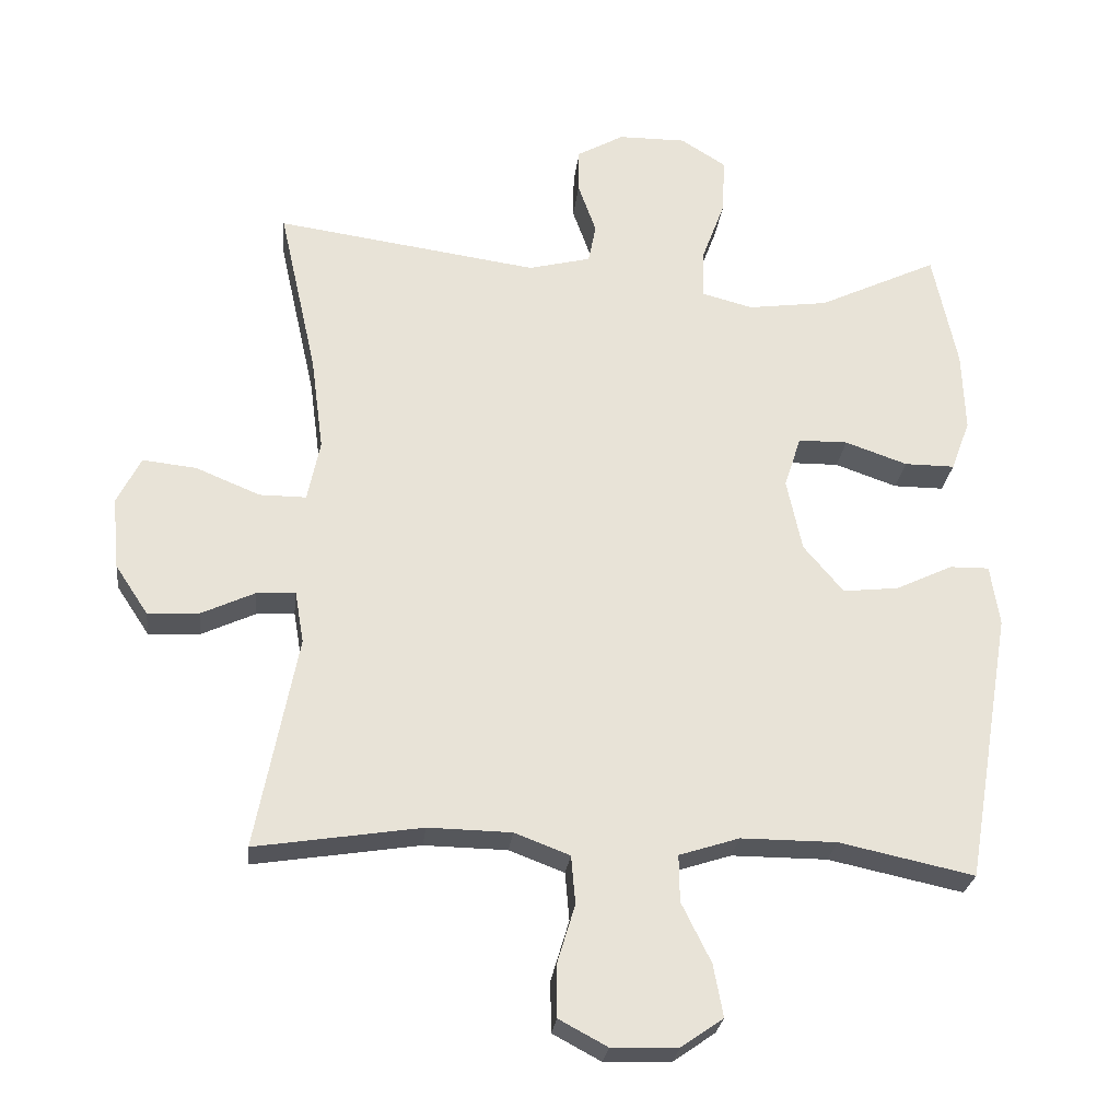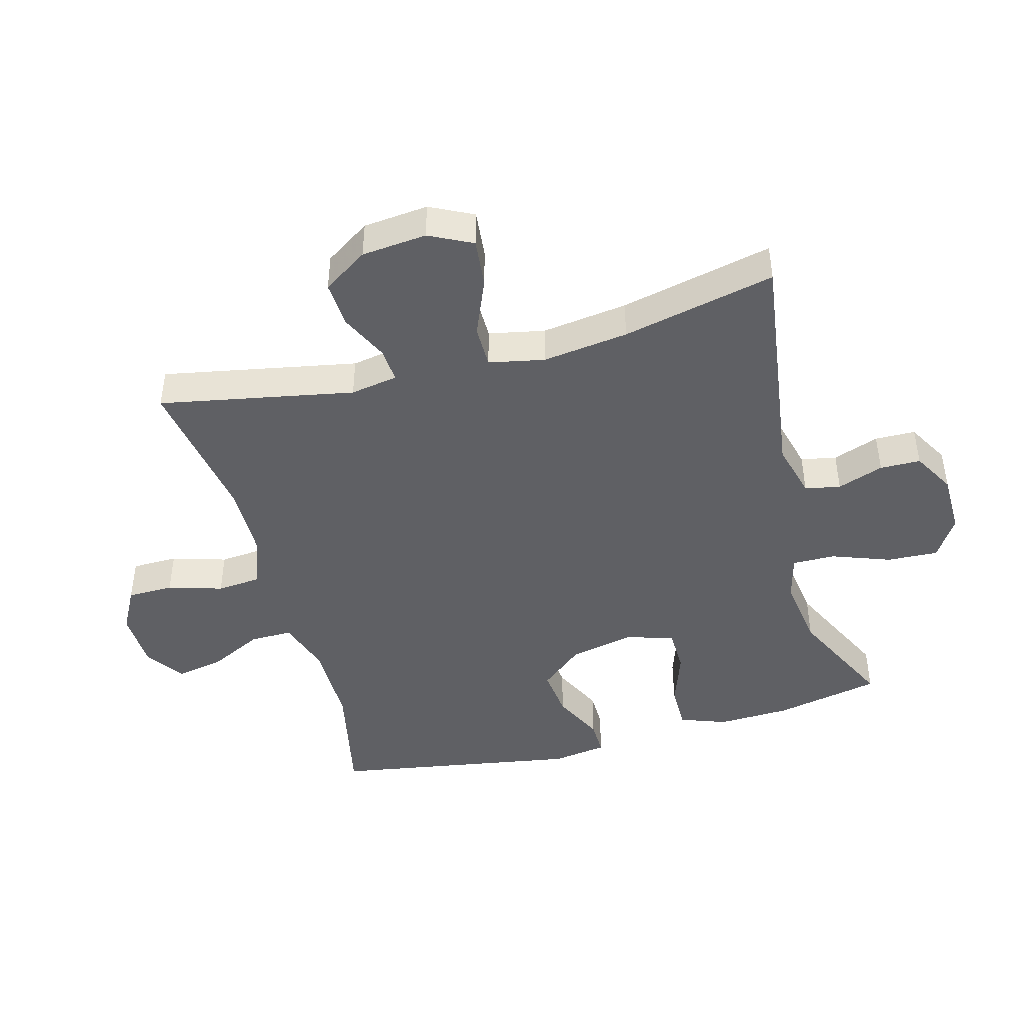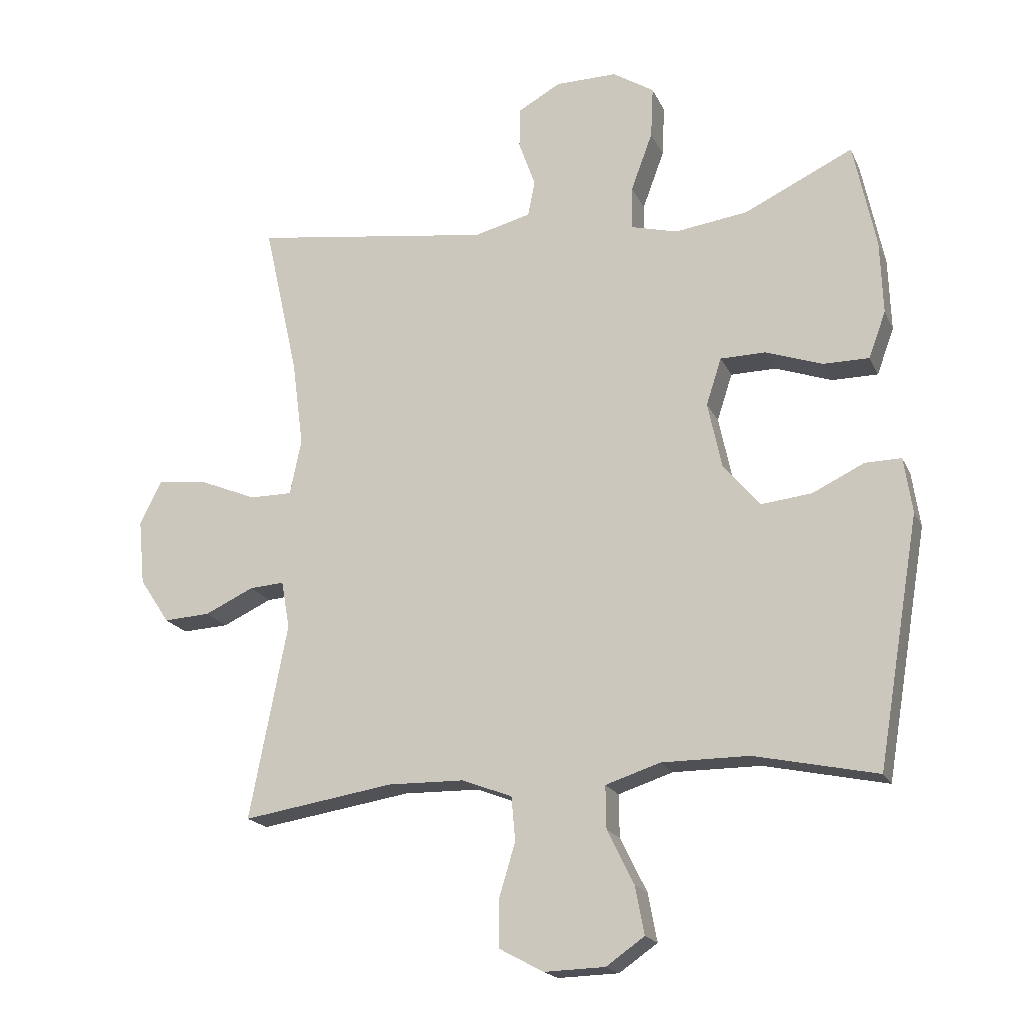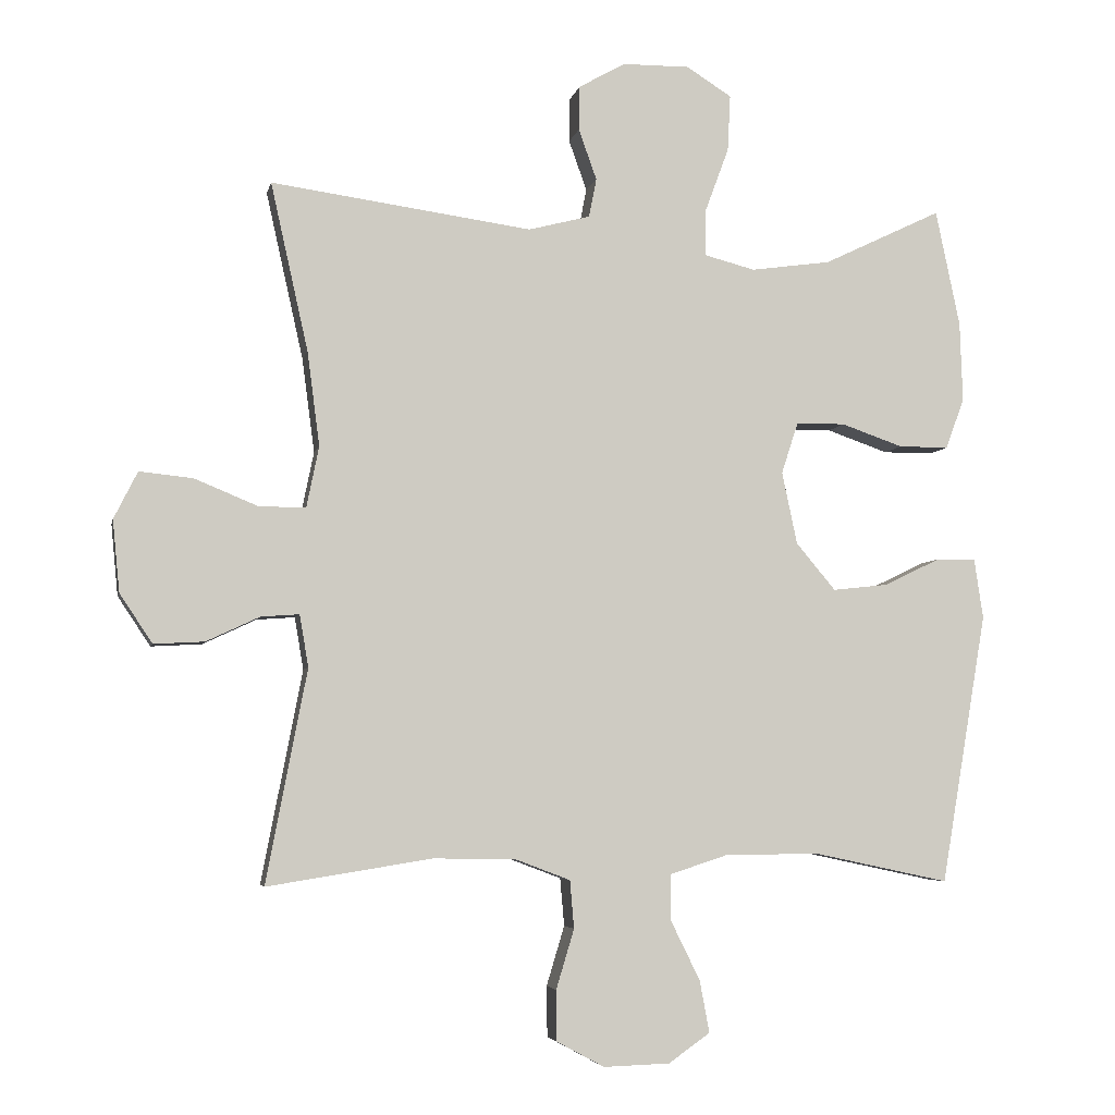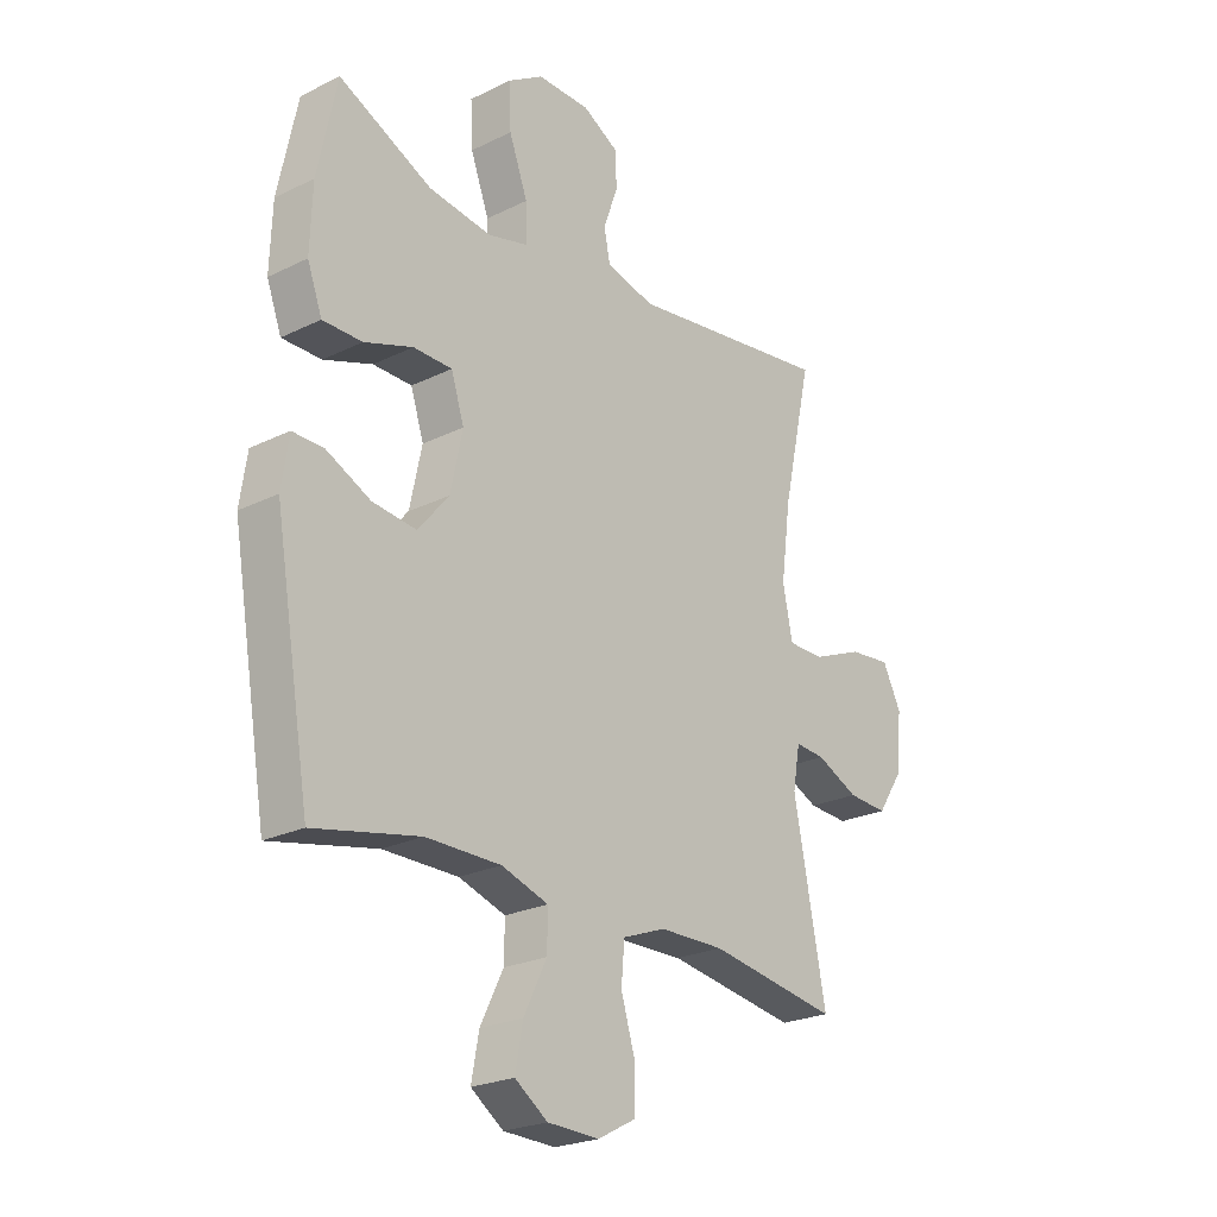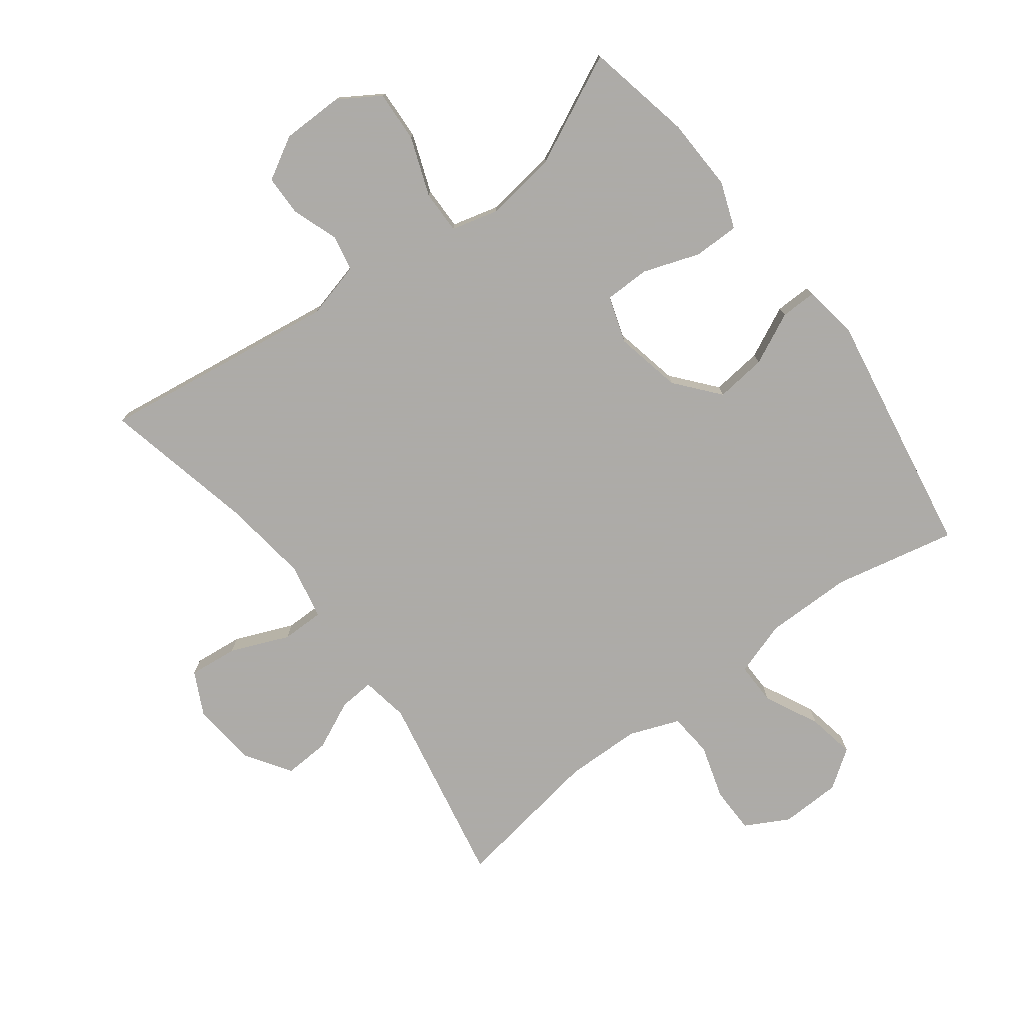
<metadata>
{"format":"obj","ext":"obj","renderer":"f3d","projection":"perspective","resolution":1024,"background":"white","views":[{"elev":-26.5,"azim":-6.6,"up":"+Z"},{"elev":-44.4,"azim":-74.8,"up":"+Y"},{"elev":-18.8,"azim":18.8,"up":"+Z"},{"elev":-4.9,"azim":-11.5,"up":"+Z"},{"elev":-23.7,"azim":129.5,"up":"+Z"},{"elev":-76.5,"azim":36.9,"up":"+Y"}]}
</metadata>
<code>
v 0.5 0.07 0.5
v 0.535 0.07 0.332
v 0.539 0.07 0.217
v 0.512 0.07 0.144
v 0.44 0.07 0.144
v 0.351 0.07 0.175
v 0.28 0.07 0.174
v 0.256 0.07 0.1
v 0.278 0.07 -0.004
v 0.335 0.07 -0.072
v 0.415 0.07 -0.063
v 0.496 0.07 -0.024
v 0.553 0.07 -0.023
v 0.566 0.07 -0.11
v 0.5 0.07 -0.5
v 0.307 0.07 -0.459
v 0.17 0.07 -0.459
v 0.084 0.07 -0.487
v 0.085 0.07 -0.554
v 0.127 0.07 -0.639
v 0.141 0.07 -0.714
v 0.081 0.07 -0.756
v -0.014 0.07 -0.759
v -0.083 0.07 -0.722
v -0.084 0.07 -0.649
v -0.058 0.07 -0.563
v -0.064 0.07 -0.494
v -0.143 0.07 -0.464
v -0.262 0.07 -0.462
v -0.5 0.07 -0.5
v -0.441 0.07 -0.193
v -0.454 0.07 -0.118
v -0.509 0.07 -0.122
v -0.586 0.07 -0.158
v -0.659 0.07 -0.162
v -0.706 0.07 -0.091
v -0.716 0.07 0.012
v -0.682 0.07 0.08
v -0.605 0.07 0.072
v -0.513 0.07 0.034
v -0.446 0.07 0.034
v -0.428 0.07 0.122
v -0.446 0.07 0.258
v -0.5 0.07 0.5
v -0.124 0.07 0.448
v -0.035 0.07 0.471
v -0.024 0.07 0.527
v -0.05 0.07 0.6
v -0.049 0.07 0.664
v 0.018 0.07 0.702
v 0.115 0.07 0.703
v 0.18 0.07 0.662
v 0.176 0.07 0.581
v 0.142 0.07 0.489
v 0.141 0.07 0.421
v 0.214 0.07 0.402
v 0.329 0.07 0.418
v 0.5 0 0.5
v 0.535 0 0.332
v 0.539 0 0.217
v 0.512 0 0.144
v 0.44 0 0.144
v 0.351 0 0.175
v 0.28 0 0.174
v 0.256 0 0.1
v 0.278 0 -0.004
v 0.335 0 -0.072
v 0.415 0 -0.063
v 0.496 0 -0.024
v 0.553 0 -0.023
v 0.566 0 -0.11
v 0.5 0 -0.5
v 0.307 0 -0.459
v 0.17 0 -0.459
v 0.084 0 -0.487
v 0.085 0 -0.554
v 0.127 0 -0.639
v 0.141 0 -0.714
v 0.081 0 -0.756
v -0.014 0 -0.759
v -0.083 0 -0.722
v -0.084 0 -0.649
v -0.058 0 -0.563
v -0.064 0 -0.494
v -0.143 0 -0.464
v -0.262 0 -0.462
v -0.5 0 -0.5
v -0.441 0 -0.193
v -0.454 0 -0.118
v -0.509 0 -0.122
v -0.586 0 -0.158
v -0.659 0 -0.162
v -0.706 0 -0.091
v -0.716 0 0.012
v -0.682 0 0.08
v -0.605 0 0.072
v -0.513 0 0.034
v -0.446 0 0.034
v -0.428 0 0.122
v -0.446 0 0.258
v -0.5 0 0.5
v -0.124 0 0.448
v -0.035 0 0.471
v -0.024 0 0.527
v -0.05 0 0.6
v -0.049 0 0.664
v 0.018 0 0.702
v 0.115 0 0.703
v 0.18 0 0.662
v 0.176 0 0.581
v 0.142 0 0.489
v 0.141 0 0.421
v 0.214 0 0.402
v 0.329 0 0.418
f 52 53 54
f 51 52 54
f 50 51 54
f 49 50 54
f 48 49 54
f 47 48 54
f 46 47 54 55
f 45 46 55
f 43 44 45
f 45 55 56
f 43 45 56
f 42 43 56
f 38 39 40
f 37 38 40
f 36 37 40
f 35 36 40
f 34 35 40
f 33 34 40
f 32 33 40 41
f 42 56 57
f 41 42 57
f 32 41 57
f 31 32 57
f 24 25 26
f 23 24 26
f 22 23 26
f 21 22 26
f 20 21 26
f 19 20 26
f 18 19 26 27
f 17 18 27 28
f 14 15 16
f 13 14 16
f 12 13 16
f 11 12 16
f 10 11 16 17
f 17 28 29
f 10 17 29
f 9 10 29
f 4 5 6
f 3 4 6
f 2 3 6
f 1 2 6
f 57 1 6
f 57 6 7
f 31 57 7 8
f 29 30 31
f 9 29 31
f 8 9 31
f 111 110 109
f 111 109 108
f 111 108 107
f 111 107 106
f 111 106 105
f 111 105 104
f 112 111 104 103
f 112 103 102
f 102 101 100
f 113 112 102
f 113 102 100
f 113 100 99
f 97 96 95
f 97 95 94
f 97 94 93
f 97 93 92
f 97 92 91
f 97 91 90
f 98 97 90 89
f 114 113 99
f 114 99 98
f 114 98 89
f 114 89 88
f 83 82 81
f 83 81 80
f 83 80 79
f 83 79 78
f 83 78 77
f 83 77 76
f 84 83 76 75
f 85 84 75 74
f 73 72 71
f 73 71 70
f 73 70 69
f 73 69 68
f 74 73 68 67
f 86 85 74
f 86 74 67
f 86 67 66
f 63 62 61
f 63 61 60
f 63 60 59
f 63 59 58
f 63 58 114
f 64 63 114
f 65 64 114 88
f 88 87 86
f 88 86 66
f 88 66 65
f 1 58 59 2
f 2 59 60 3
f 3 60 61 4
f 4 61 62 5
f 5 62 63 6
f 6 63 64 7
f 7 64 65 8
f 8 65 66 9
f 9 66 67 10
f 10 67 68 11
f 11 68 69 12
f 12 69 70 13
f 13 70 71 14
f 14 71 72 15
f 15 72 73 16
f 16 73 74 17
f 17 74 75 18
f 18 75 76 19
f 19 76 77 20
f 20 77 78 21
f 21 78 79 22
f 22 79 80 23
f 23 80 81 24
f 24 81 82 25
f 25 82 83 26
f 26 83 84 27
f 27 84 85 28
f 28 85 86 29
f 29 86 87 30
f 30 87 88 31
f 31 88 89 32
f 32 89 90 33
f 33 90 91 34
f 34 91 92 35
f 35 92 93 36
f 36 93 94 37
f 37 94 95 38
f 38 95 96 39
f 39 96 97 40
f 40 97 98 41
f 41 98 99 42
f 42 99 100 43
f 43 100 101 44
f 44 101 102 45
f 45 102 103 46
f 46 103 104 47
f 47 104 105 48
f 48 105 106 49
f 49 106 107 50
f 50 107 108 51
f 51 108 109 52
f 52 109 110 53
f 53 110 111 54
f 54 111 112 55
f 55 112 113 56
f 56 113 114 57
f 57 114 58 1

</code>
